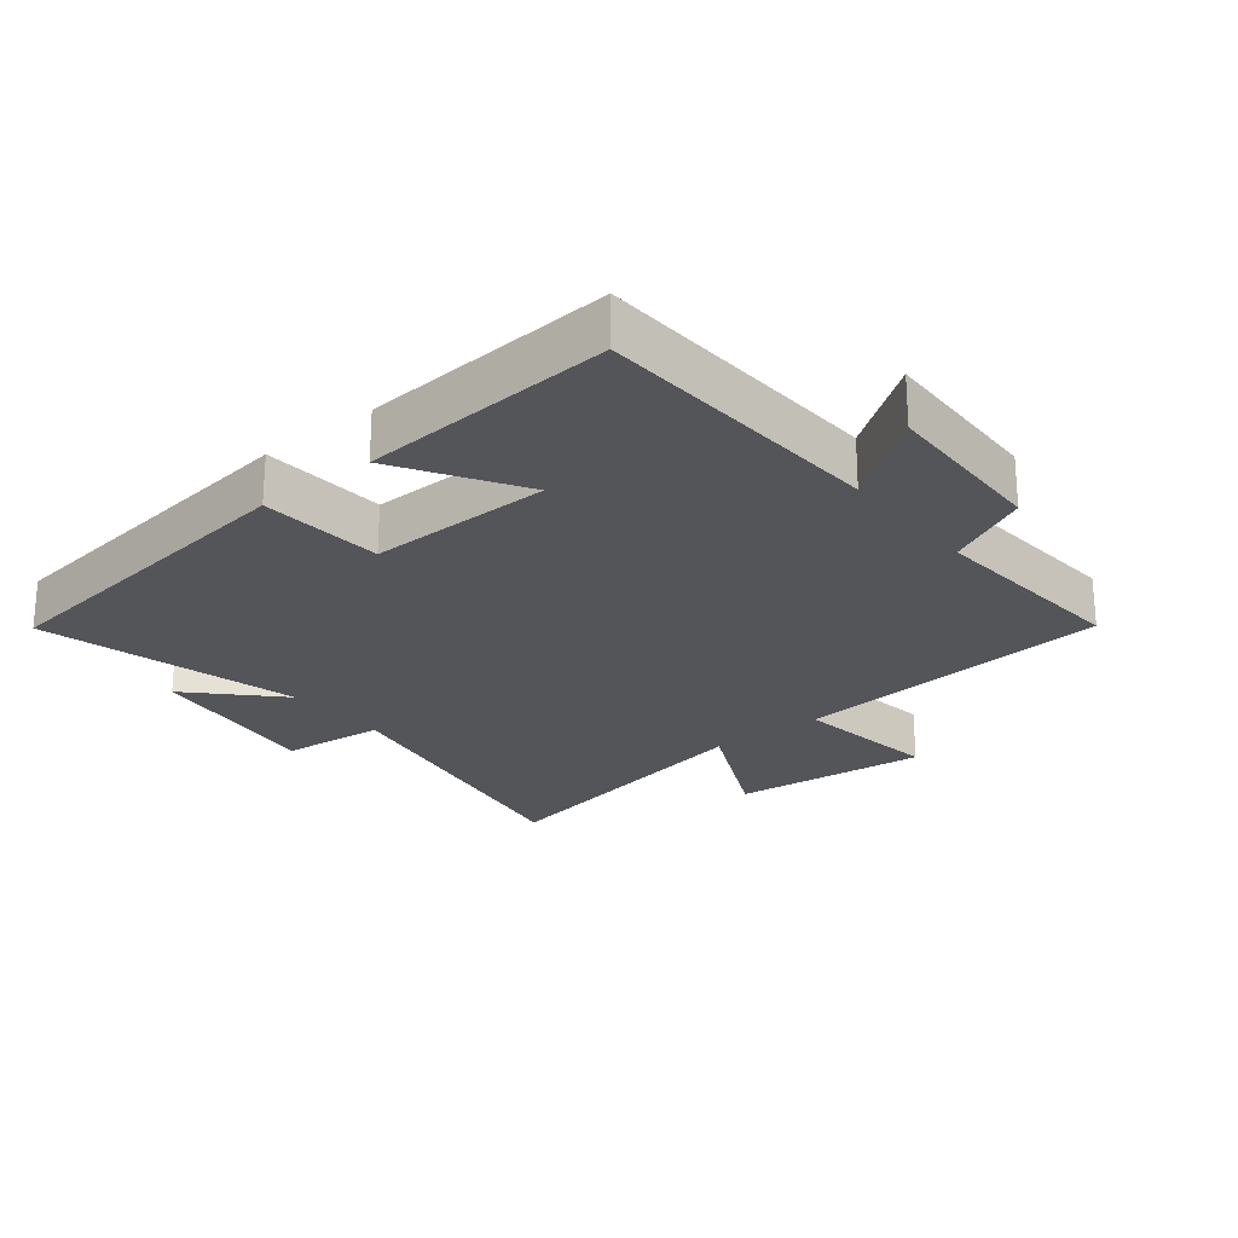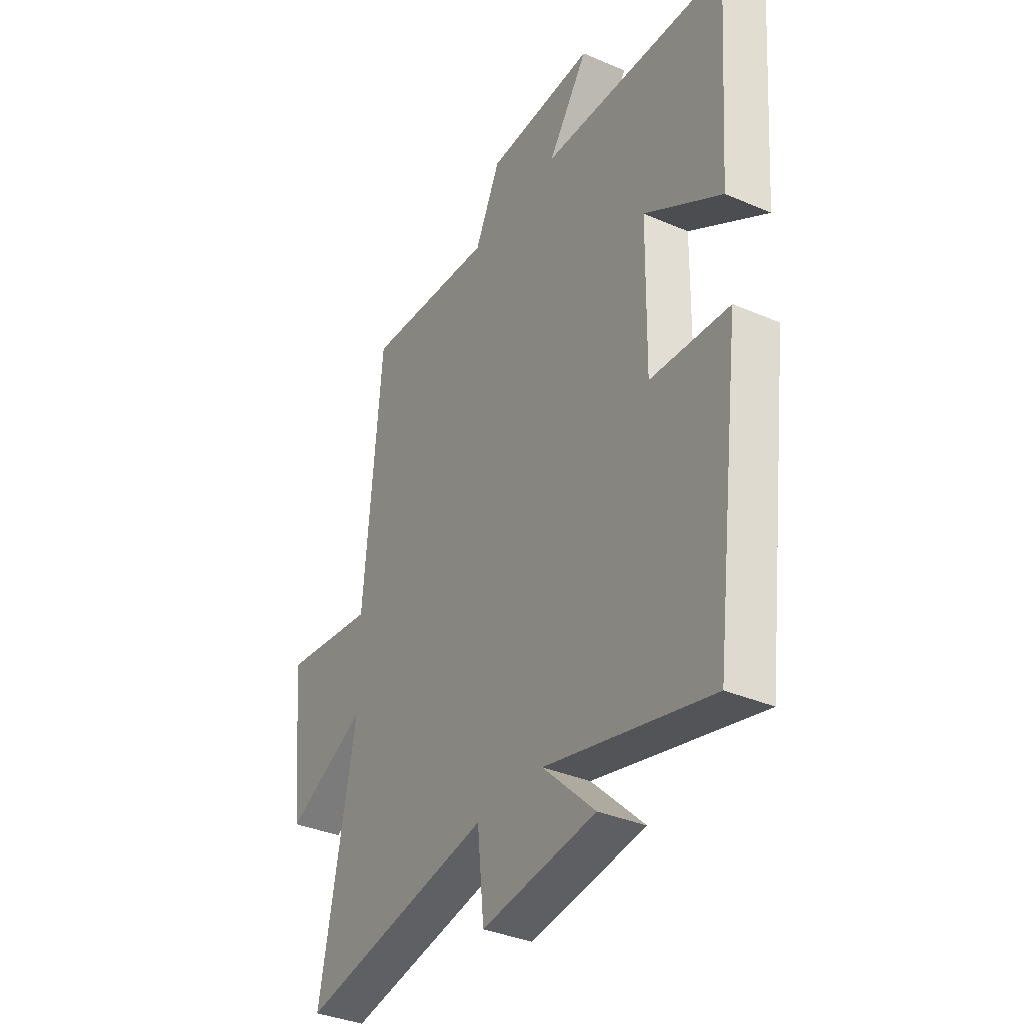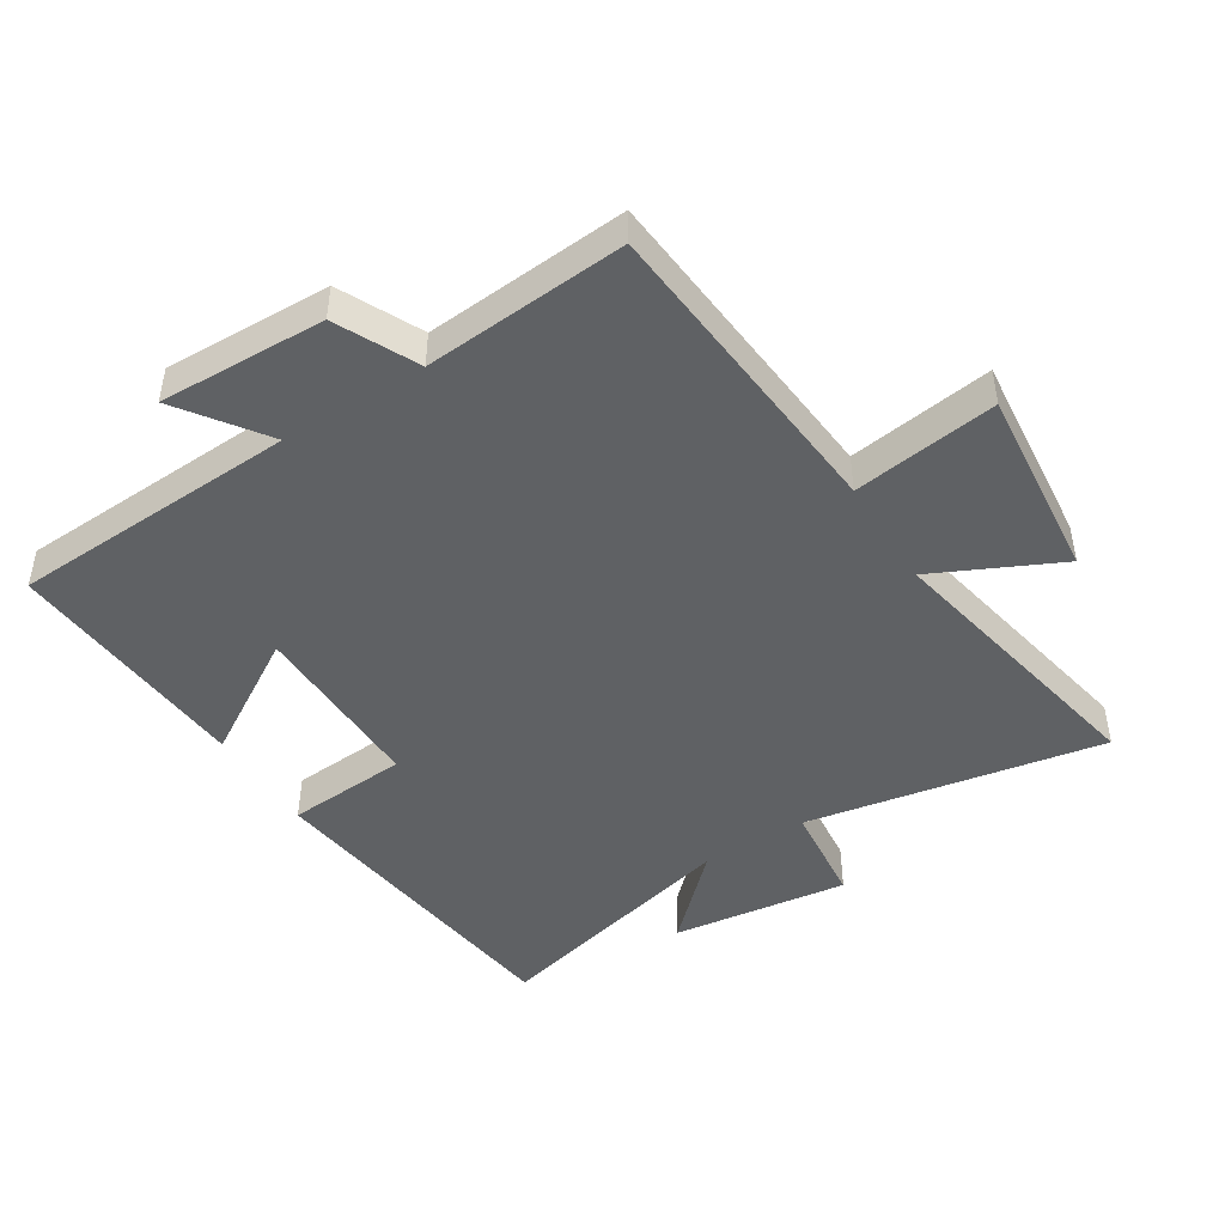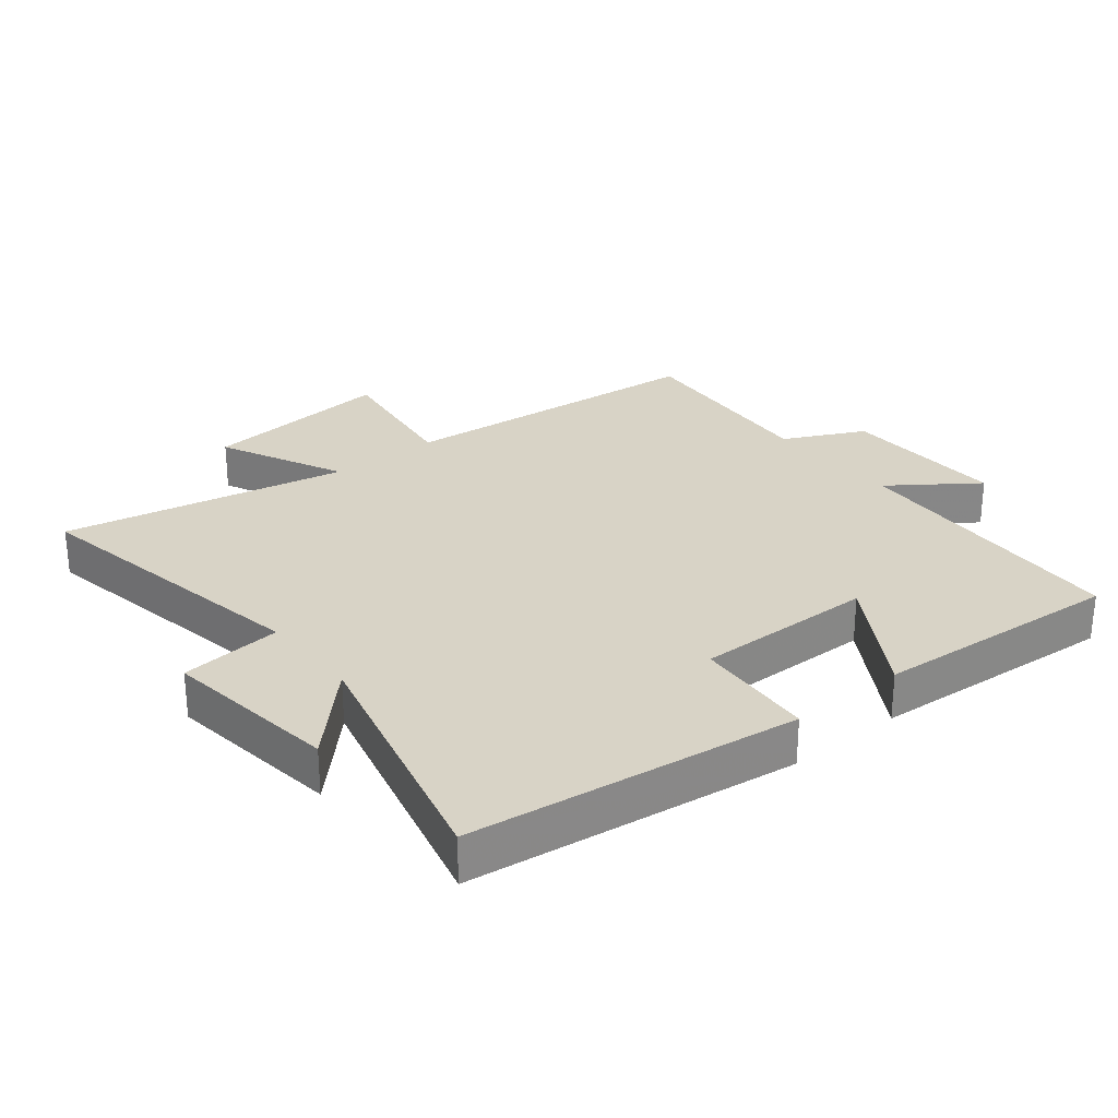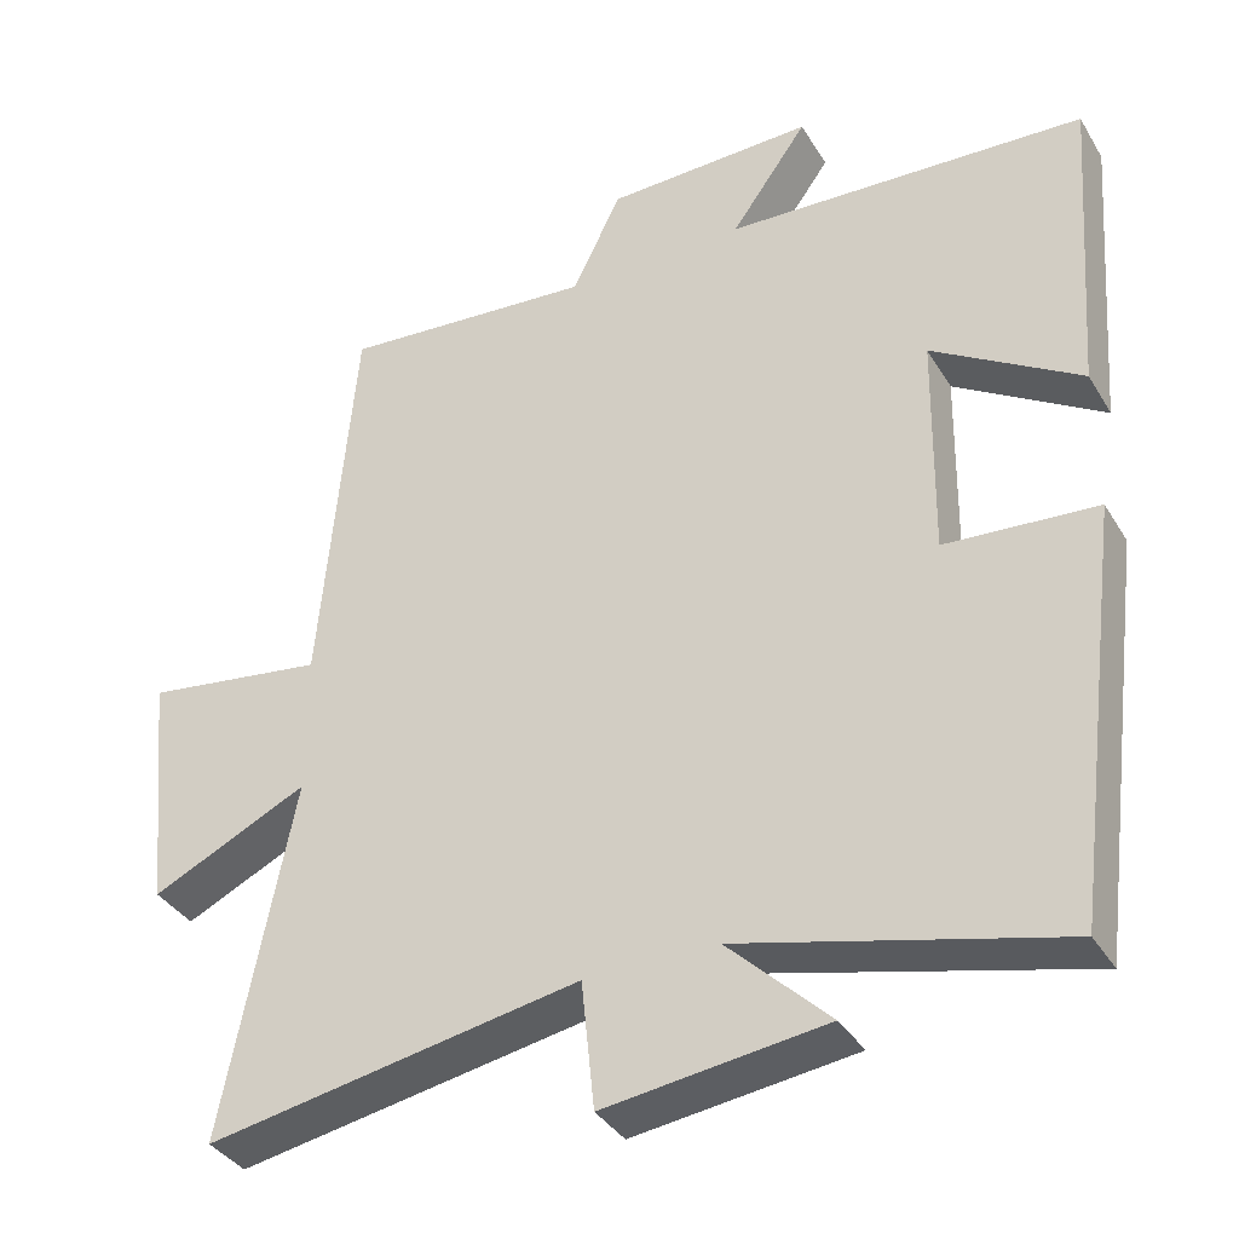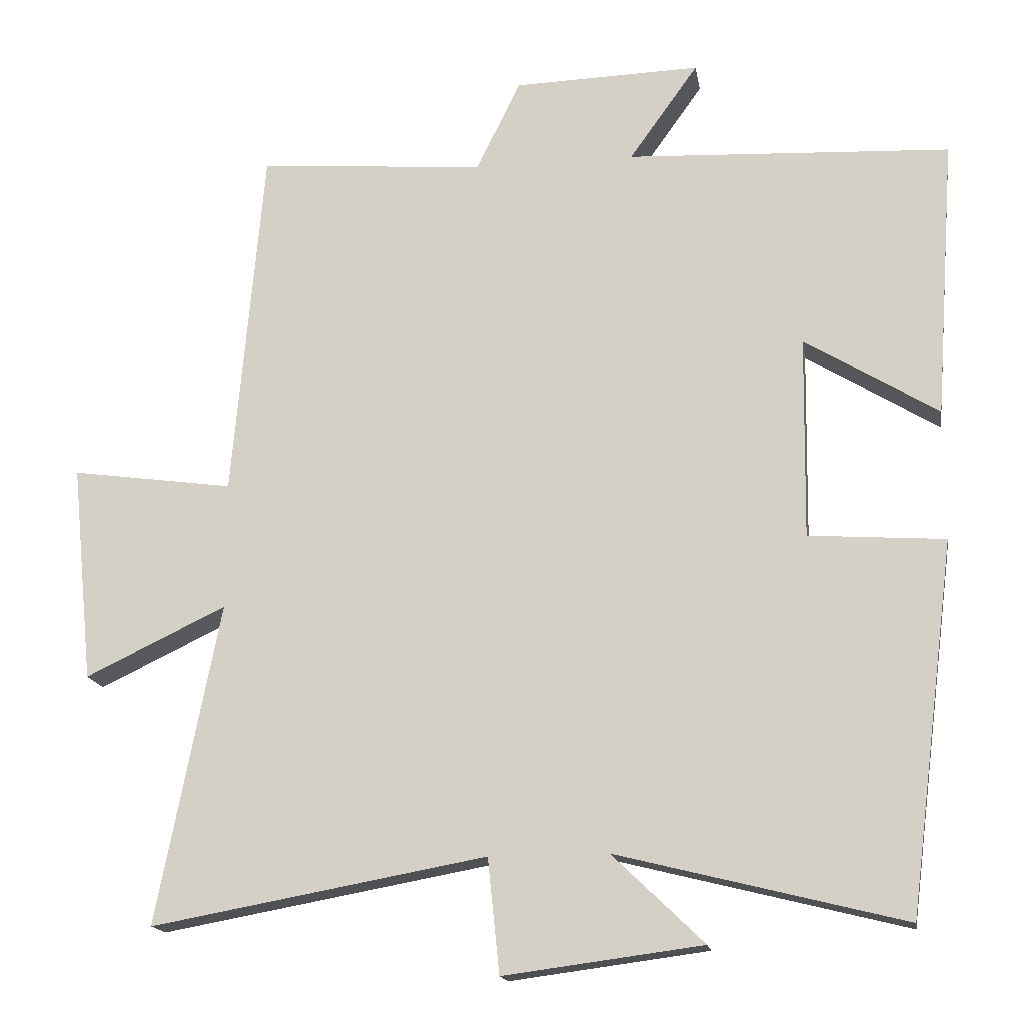
<metadata>
{"format":"obj","ext":"obj","renderer":"f3d","projection":"perspective","resolution":1024,"background":"white","views":[{"elev":-24.0,"azim":-51.2,"up":"+Y"},{"elev":-35.6,"azim":-119.7,"up":"+Z"},{"elev":-46.4,"azim":32.1,"up":"+Y"},{"elev":28.0,"azim":-128.8,"up":"+Y"},{"elev":-36.5,"azim":-152.5,"up":"+Z"},{"elev":-16.3,"azim":-170.9,"up":"+Z"}]}
</metadata>
<code>
v 0.457 0.07 0.524
v 0.5 0.07 0.034
v 0.724 0.07 0.065
v 0.694 0.07 -0.235
v 0.5 0.07 -0.142
v 0.587 0.07 -0.584
v 0.125 0.07 -0.5
v 0.109 0.07 -0.658
v -0.165 0.07 -0.622
v -0.039 0.07 -0.5
v -0.435 0.07 -0.599
v -0.5 0.07 -0.088
v -0.312 0.07 -0.075
v -0.316 0.07 0.205
v -0.5 0.07 0.092
v -0.528 0.07 0.479
v -0.081 0.07 0.5
v -0.176 0.07 0.633
v 0.082 0.07 0.625
v 0.143 0.07 0.5
v 0.457 0 0.524
v 0.5 0 0.034
v 0.724 0 0.065
v 0.694 0 -0.235
v 0.5 0 -0.142
v 0.587 0 -0.584
v 0.125 0 -0.5
v 0.109 0 -0.658
v -0.165 0 -0.622
v -0.039 0 -0.5
v -0.435 0 -0.599
v -0.5 0 -0.088
v -0.312 0 -0.075
v -0.316 0 0.205
v -0.5 0 0.092
v -0.528 0 0.479
v -0.081 0 0.5
v -0.176 0 0.633
v 0.082 0 0.625
v 0.143 0 0.5
f 17 18 19 20
f 16 17 20
f 15 16 20
f 14 15 20
f 20 1 2
f 14 20 2
f 13 14 2
f 10 11 12 13
f 10 13 2
f 7 8 9 10
f 7 10 2
f 5 6 7
f 5 7 2
f 2 3 4 5
f 40 39 38 37
f 40 37 36
f 40 36 35
f 40 35 34
f 22 21 40
f 22 40 34
f 22 34 33
f 33 32 31 30
f 22 33 30
f 30 29 28 27
f 22 30 27
f 27 26 25
f 22 27 25
f 25 24 23 22
f 1 21 22 2
f 2 22 23 3
f 3 23 24 4
f 4 24 25 5
f 5 25 26 6
f 6 26 27 7
f 7 27 28 8
f 8 28 29 9
f 9 29 30 10
f 10 30 31 11
f 11 31 32 12
f 12 32 33 13
f 13 33 34 14
f 14 34 35 15
f 15 35 36 16
f 16 36 37 17
f 17 37 38 18
f 18 38 39 19
f 19 39 40 20
f 20 40 21 1

</code>
